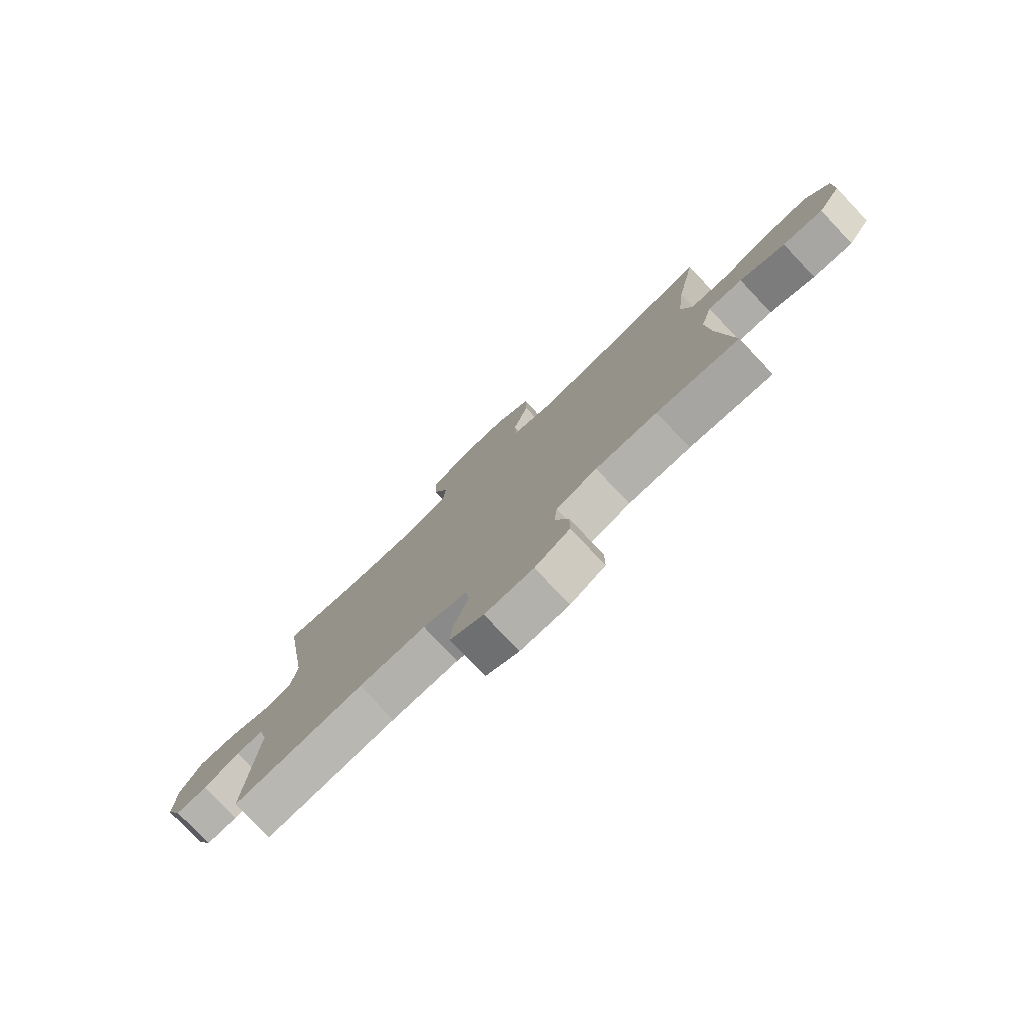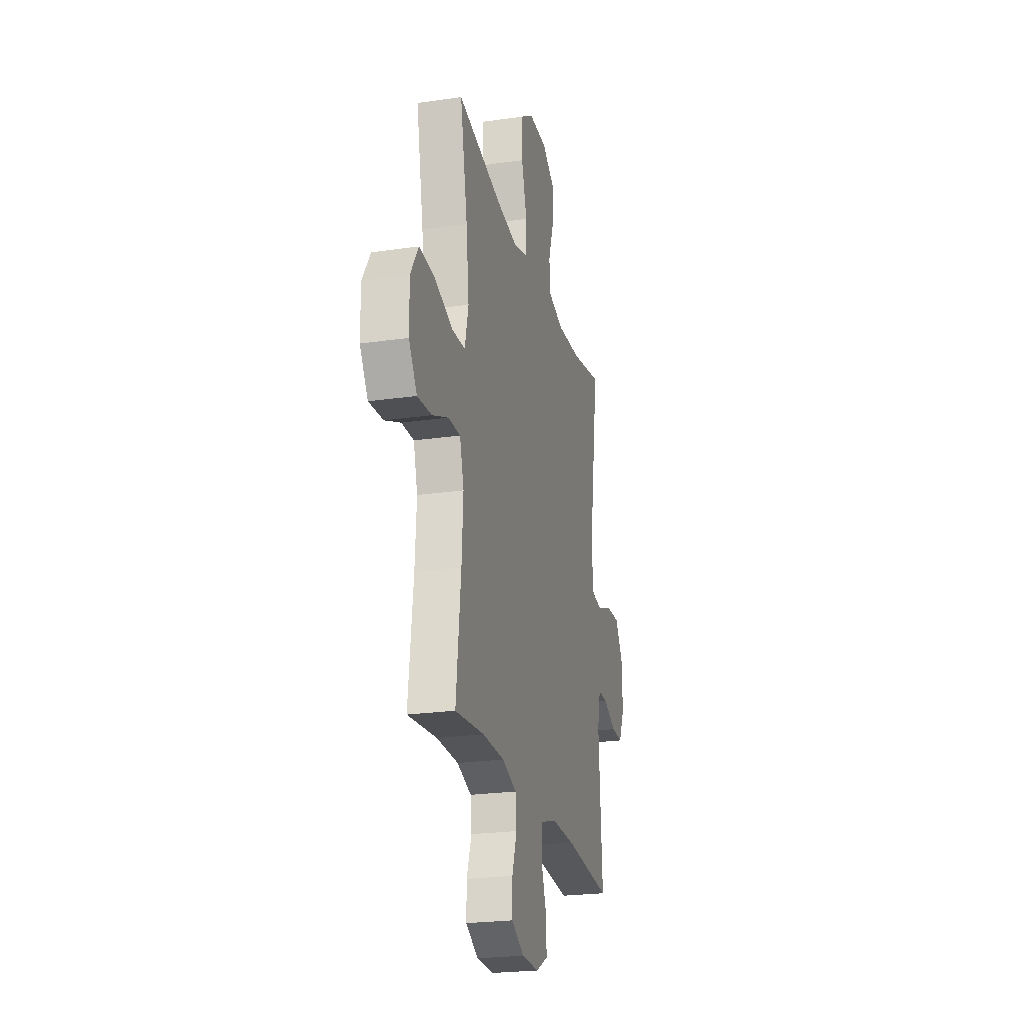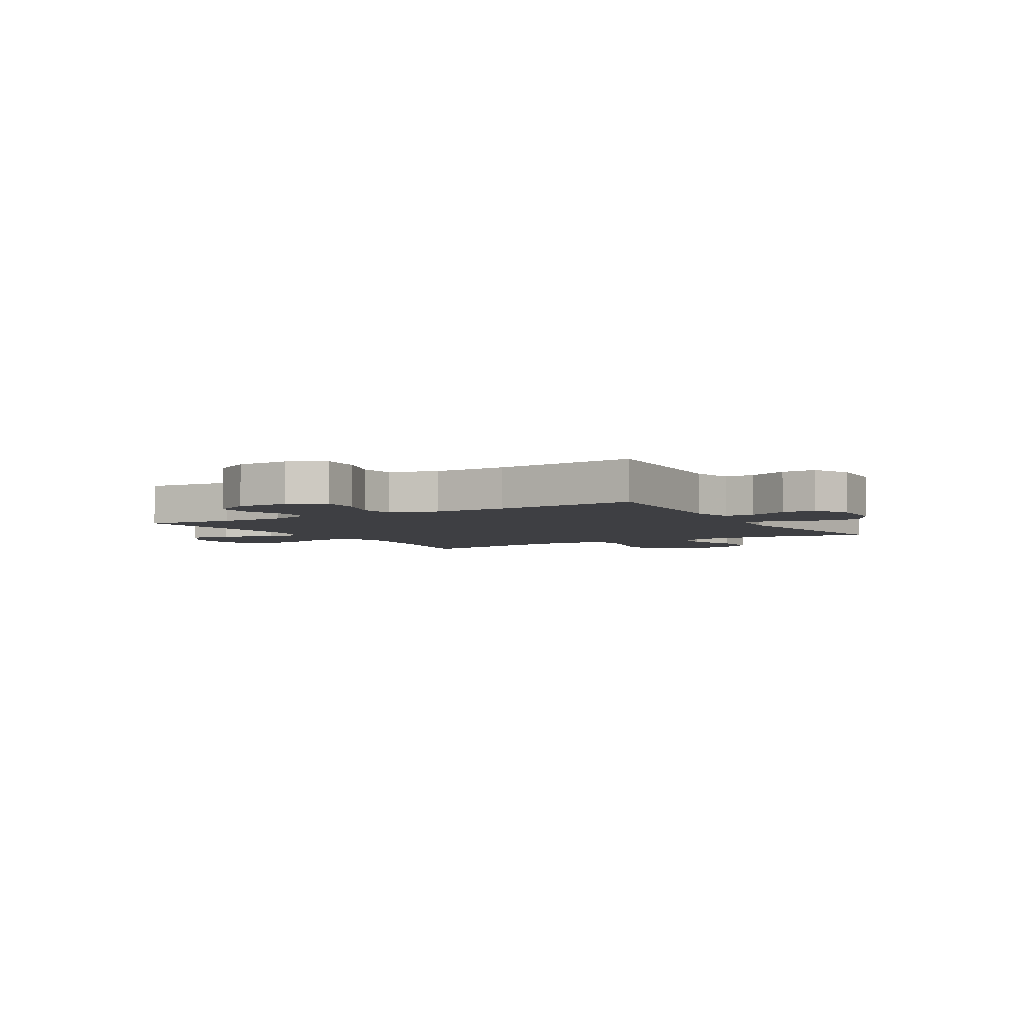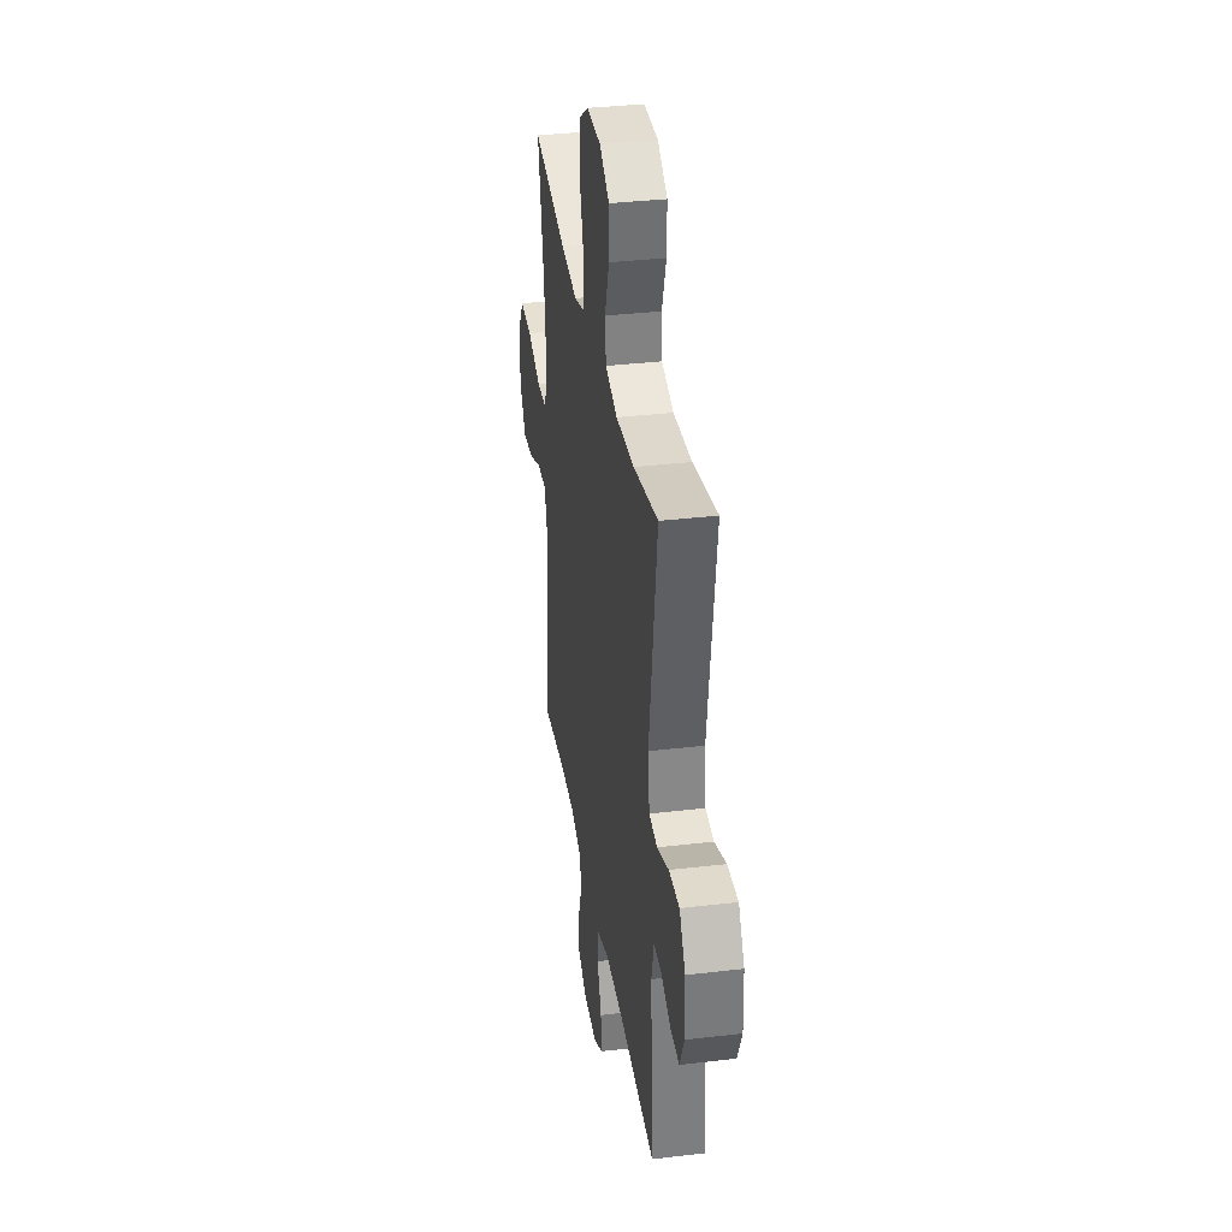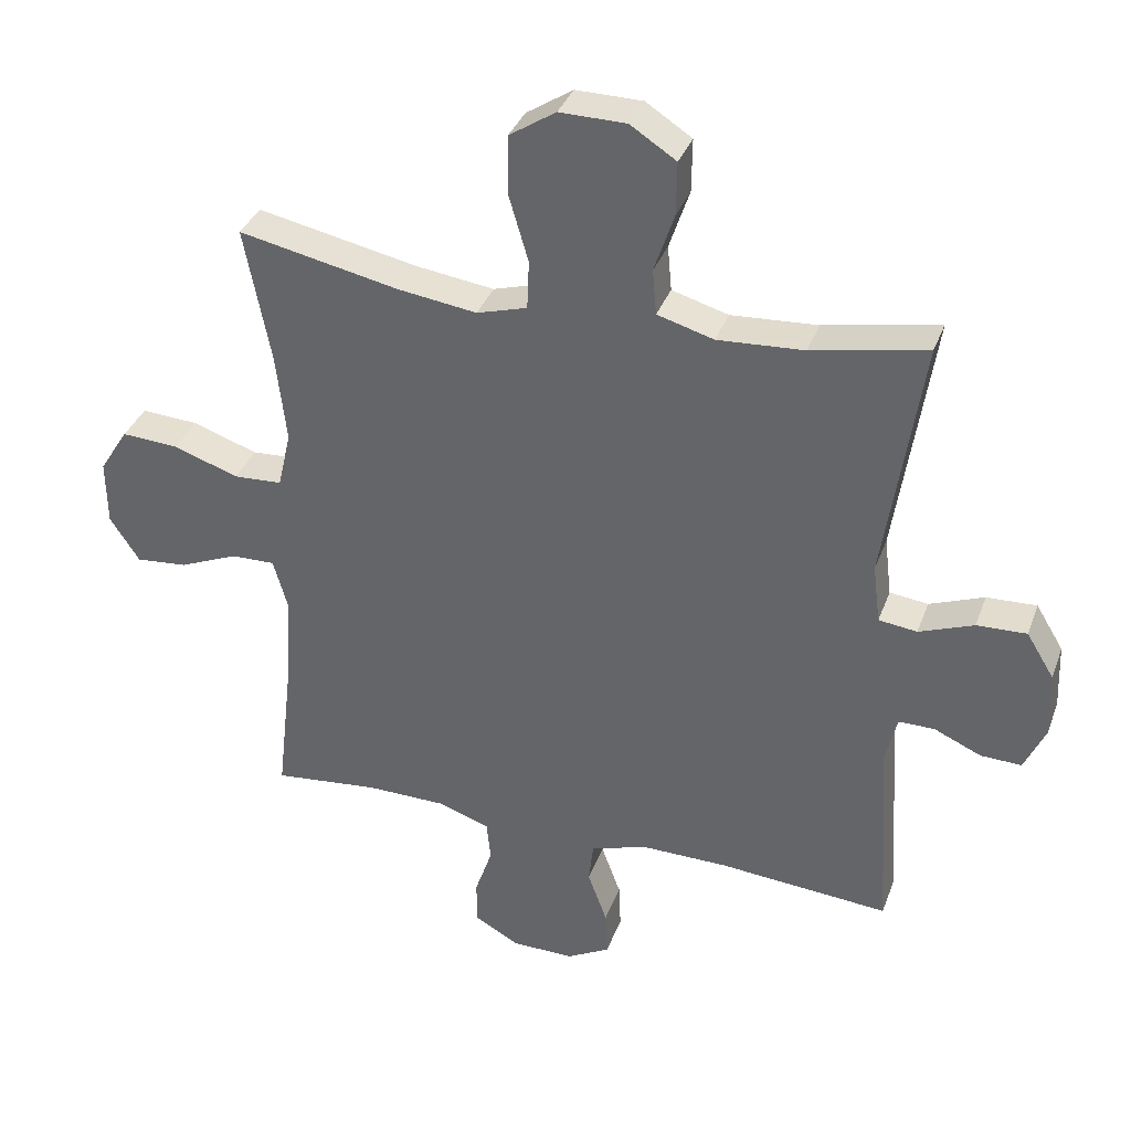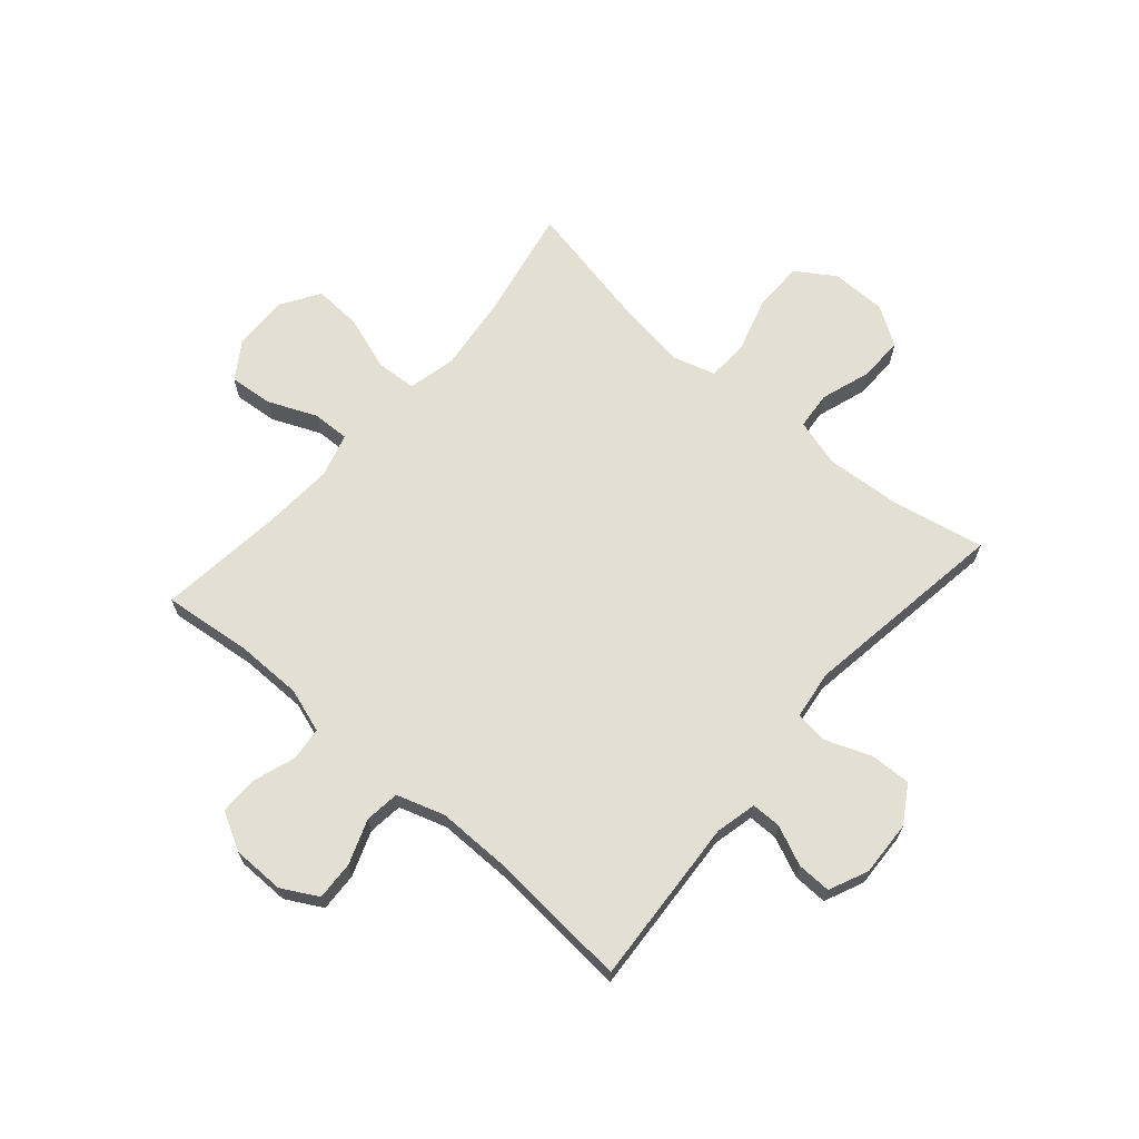
<metadata>
{"format":"obj","ext":"obj","renderer":"f3d","projection":"perspective","resolution":1024,"background":"white","views":[{"elev":-78.6,"azim":43.4,"up":"+Z"},{"elev":-23.6,"azim":103.7,"up":"+Z"},{"elev":-4.2,"azim":-149.0,"up":"+Y"},{"elev":34.8,"azim":-99.0,"up":"+Z"},{"elev":35.6,"azim":-161.2,"up":"+Z"},{"elev":66.9,"azim":-139.2,"up":"+Y"}]}
</metadata>
<code>
v 0.5 0.07 0.5
v 0.461 0.07 0.297
v 0.446 0.07 0.165
v 0.466 0.07 0.08
v 0.538 0.07 0.076
v 0.635 0.07 0.109
v 0.72 0.07 0.114
v 0.763 0.07 0.046
v 0.762 0.07 -0.052
v 0.718 0.07 -0.119
v 0.641 0.07 -0.112
v 0.554 0.07 -0.075
v 0.488 0.07 -0.073
v 0.466 0.07 -0.151
v 0.474 0.07 -0.275
v 0.5 0.07 -0.5
v 0.342 0.07 -0.483
v 0.224 0.07 -0.484
v 0.146 0.07 -0.51
v 0.14 0.07 -0.57
v 0.166 0.07 -0.646
v 0.166 0.07 -0.713
v 0.099 0.07 -0.75
v 0.006 0.07 -0.751
v -0.058 0.07 -0.716
v -0.055 0.07 -0.647
v -0.026 0.07 -0.568
v -0.033 0.07 -0.506
v -0.118 0.07 -0.479
v -0.247 0.07 -0.48
v -0.5 0.07 -0.5
v -0.481 0.07 -0.202
v -0.498 0.07 -0.129
v -0.551 0.07 -0.129
v -0.621 0.07 -0.16
v -0.682 0.07 -0.162
v -0.713 0.07 -0.093
v -0.709 0.07 0.005
v -0.668 0.07 0.072
v -0.594 0.07 0.069
v -0.513 0.07 0.038
v -0.456 0.07 0.045
v -0.445 0.07 0.133
v -0.5 0.07 0.5
v -0.329 0.07 0.466
v -0.201 0.07 0.458
v -0.117 0.07 0.482
v -0.111 0.07 0.549
v -0.141 0.07 0.638
v -0.142 0.07 0.717
v -0.074 0.07 0.761
v 0.025 0.07 0.762
v 0.094 0.07 0.717
v 0.095 0.07 0.629
v 0.066 0.07 0.53
v 0.069 0.07 0.457
v 0.144 0.07 0.435
v 0.261 0.07 0.451
v 0.5 0 0.5
v 0.461 0 0.297
v 0.446 0 0.165
v 0.466 0 0.08
v 0.538 0 0.076
v 0.635 0 0.109
v 0.72 0 0.114
v 0.763 0 0.046
v 0.762 0 -0.052
v 0.718 0 -0.119
v 0.641 0 -0.112
v 0.554 0 -0.075
v 0.488 0 -0.073
v 0.466 0 -0.151
v 0.474 0 -0.275
v 0.5 0 -0.5
v 0.342 0 -0.483
v 0.224 0 -0.484
v 0.146 0 -0.51
v 0.14 0 -0.57
v 0.166 0 -0.646
v 0.166 0 -0.713
v 0.099 0 -0.75
v 0.006 0 -0.751
v -0.058 0 -0.716
v -0.055 0 -0.647
v -0.026 0 -0.568
v -0.033 0 -0.506
v -0.118 0 -0.479
v -0.247 0 -0.48
v -0.5 0 -0.5
v -0.481 0 -0.202
v -0.498 0 -0.129
v -0.551 0 -0.129
v -0.621 0 -0.16
v -0.682 0 -0.162
v -0.713 0 -0.093
v -0.709 0 0.005
v -0.668 0 0.072
v -0.594 0 0.069
v -0.513 0 0.038
v -0.456 0 0.045
v -0.445 0 0.133
v -0.5 0 0.5
v -0.329 0 0.466
v -0.201 0 0.458
v -0.117 0 0.482
v -0.111 0 0.549
v -0.141 0 0.638
v -0.142 0 0.717
v -0.074 0 0.761
v 0.025 0 0.762
v 0.094 0 0.717
v 0.095 0 0.629
v 0.066 0 0.53
v 0.069 0 0.457
v 0.144 0 0.435
v 0.261 0 0.451
f 53 54 55
f 52 53 55
f 51 52 55
f 50 51 55
f 49 50 55
f 48 49 55
f 47 48 55 56
f 46 47 56 57
f 43 44 45
f 45 46 57
f 43 45 57
f 42 43 57
f 39 40 41
f 38 39 41
f 37 38 41
f 36 37 41
f 35 36 41
f 34 35 41
f 33 34 41 42
f 42 57 58
f 33 42 58
f 32 33 58
f 25 26 27
f 24 25 27
f 23 24 27
f 22 23 27
f 21 22 27
f 20 21 27
f 19 20 27 28
f 18 19 28 29
f 15 16 17
f 17 18 29
f 15 17 29
f 14 15 29
f 10 11 12
f 9 10 12
f 8 9 12
f 7 8 12
f 6 7 12
f 5 6 12
f 4 5 12 13
f 14 29 30
f 13 14 30
f 4 13 30
f 3 4 30
f 31 32 58
f 30 31 58
f 3 30 58
f 2 3 58
f 1 2 58
f 113 112 111
f 113 111 110
f 113 110 109
f 113 109 108
f 113 108 107
f 113 107 106
f 114 113 106 105
f 115 114 105 104
f 103 102 101
f 115 104 103
f 115 103 101
f 115 101 100
f 99 98 97
f 99 97 96
f 99 96 95
f 99 95 94
f 99 94 93
f 99 93 92
f 100 99 92 91
f 116 115 100
f 116 100 91
f 116 91 90
f 85 84 83
f 85 83 82
f 85 82 81
f 85 81 80
f 85 80 79
f 85 79 78
f 86 85 78 77
f 87 86 77 76
f 75 74 73
f 87 76 75
f 87 75 73
f 87 73 72
f 70 69 68
f 70 68 67
f 70 67 66
f 70 66 65
f 70 65 64
f 70 64 63
f 71 70 63 62
f 88 87 72
f 88 72 71
f 88 71 62
f 88 62 61
f 116 90 89
f 116 89 88
f 116 88 61
f 116 61 60
f 116 60 59
f 1 59 60 2
f 2 60 61 3
f 3 61 62 4
f 4 62 63 5
f 5 63 64 6
f 6 64 65 7
f 7 65 66 8
f 8 66 67 9
f 9 67 68 10
f 10 68 69 11
f 11 69 70 12
f 12 70 71 13
f 13 71 72 14
f 14 72 73 15
f 15 73 74 16
f 16 74 75 17
f 17 75 76 18
f 18 76 77 19
f 19 77 78 20
f 20 78 79 21
f 21 79 80 22
f 22 80 81 23
f 23 81 82 24
f 24 82 83 25
f 25 83 84 26
f 26 84 85 27
f 27 85 86 28
f 28 86 87 29
f 29 87 88 30
f 30 88 89 31
f 31 89 90 32
f 32 90 91 33
f 33 91 92 34
f 34 92 93 35
f 35 93 94 36
f 36 94 95 37
f 37 95 96 38
f 38 96 97 39
f 39 97 98 40
f 40 98 99 41
f 41 99 100 42
f 42 100 101 43
f 43 101 102 44
f 44 102 103 45
f 45 103 104 46
f 46 104 105 47
f 47 105 106 48
f 48 106 107 49
f 49 107 108 50
f 50 108 109 51
f 51 109 110 52
f 52 110 111 53
f 53 111 112 54
f 54 112 113 55
f 55 113 114 56
f 56 114 115 57
f 57 115 116 58
f 58 116 59 1

</code>
